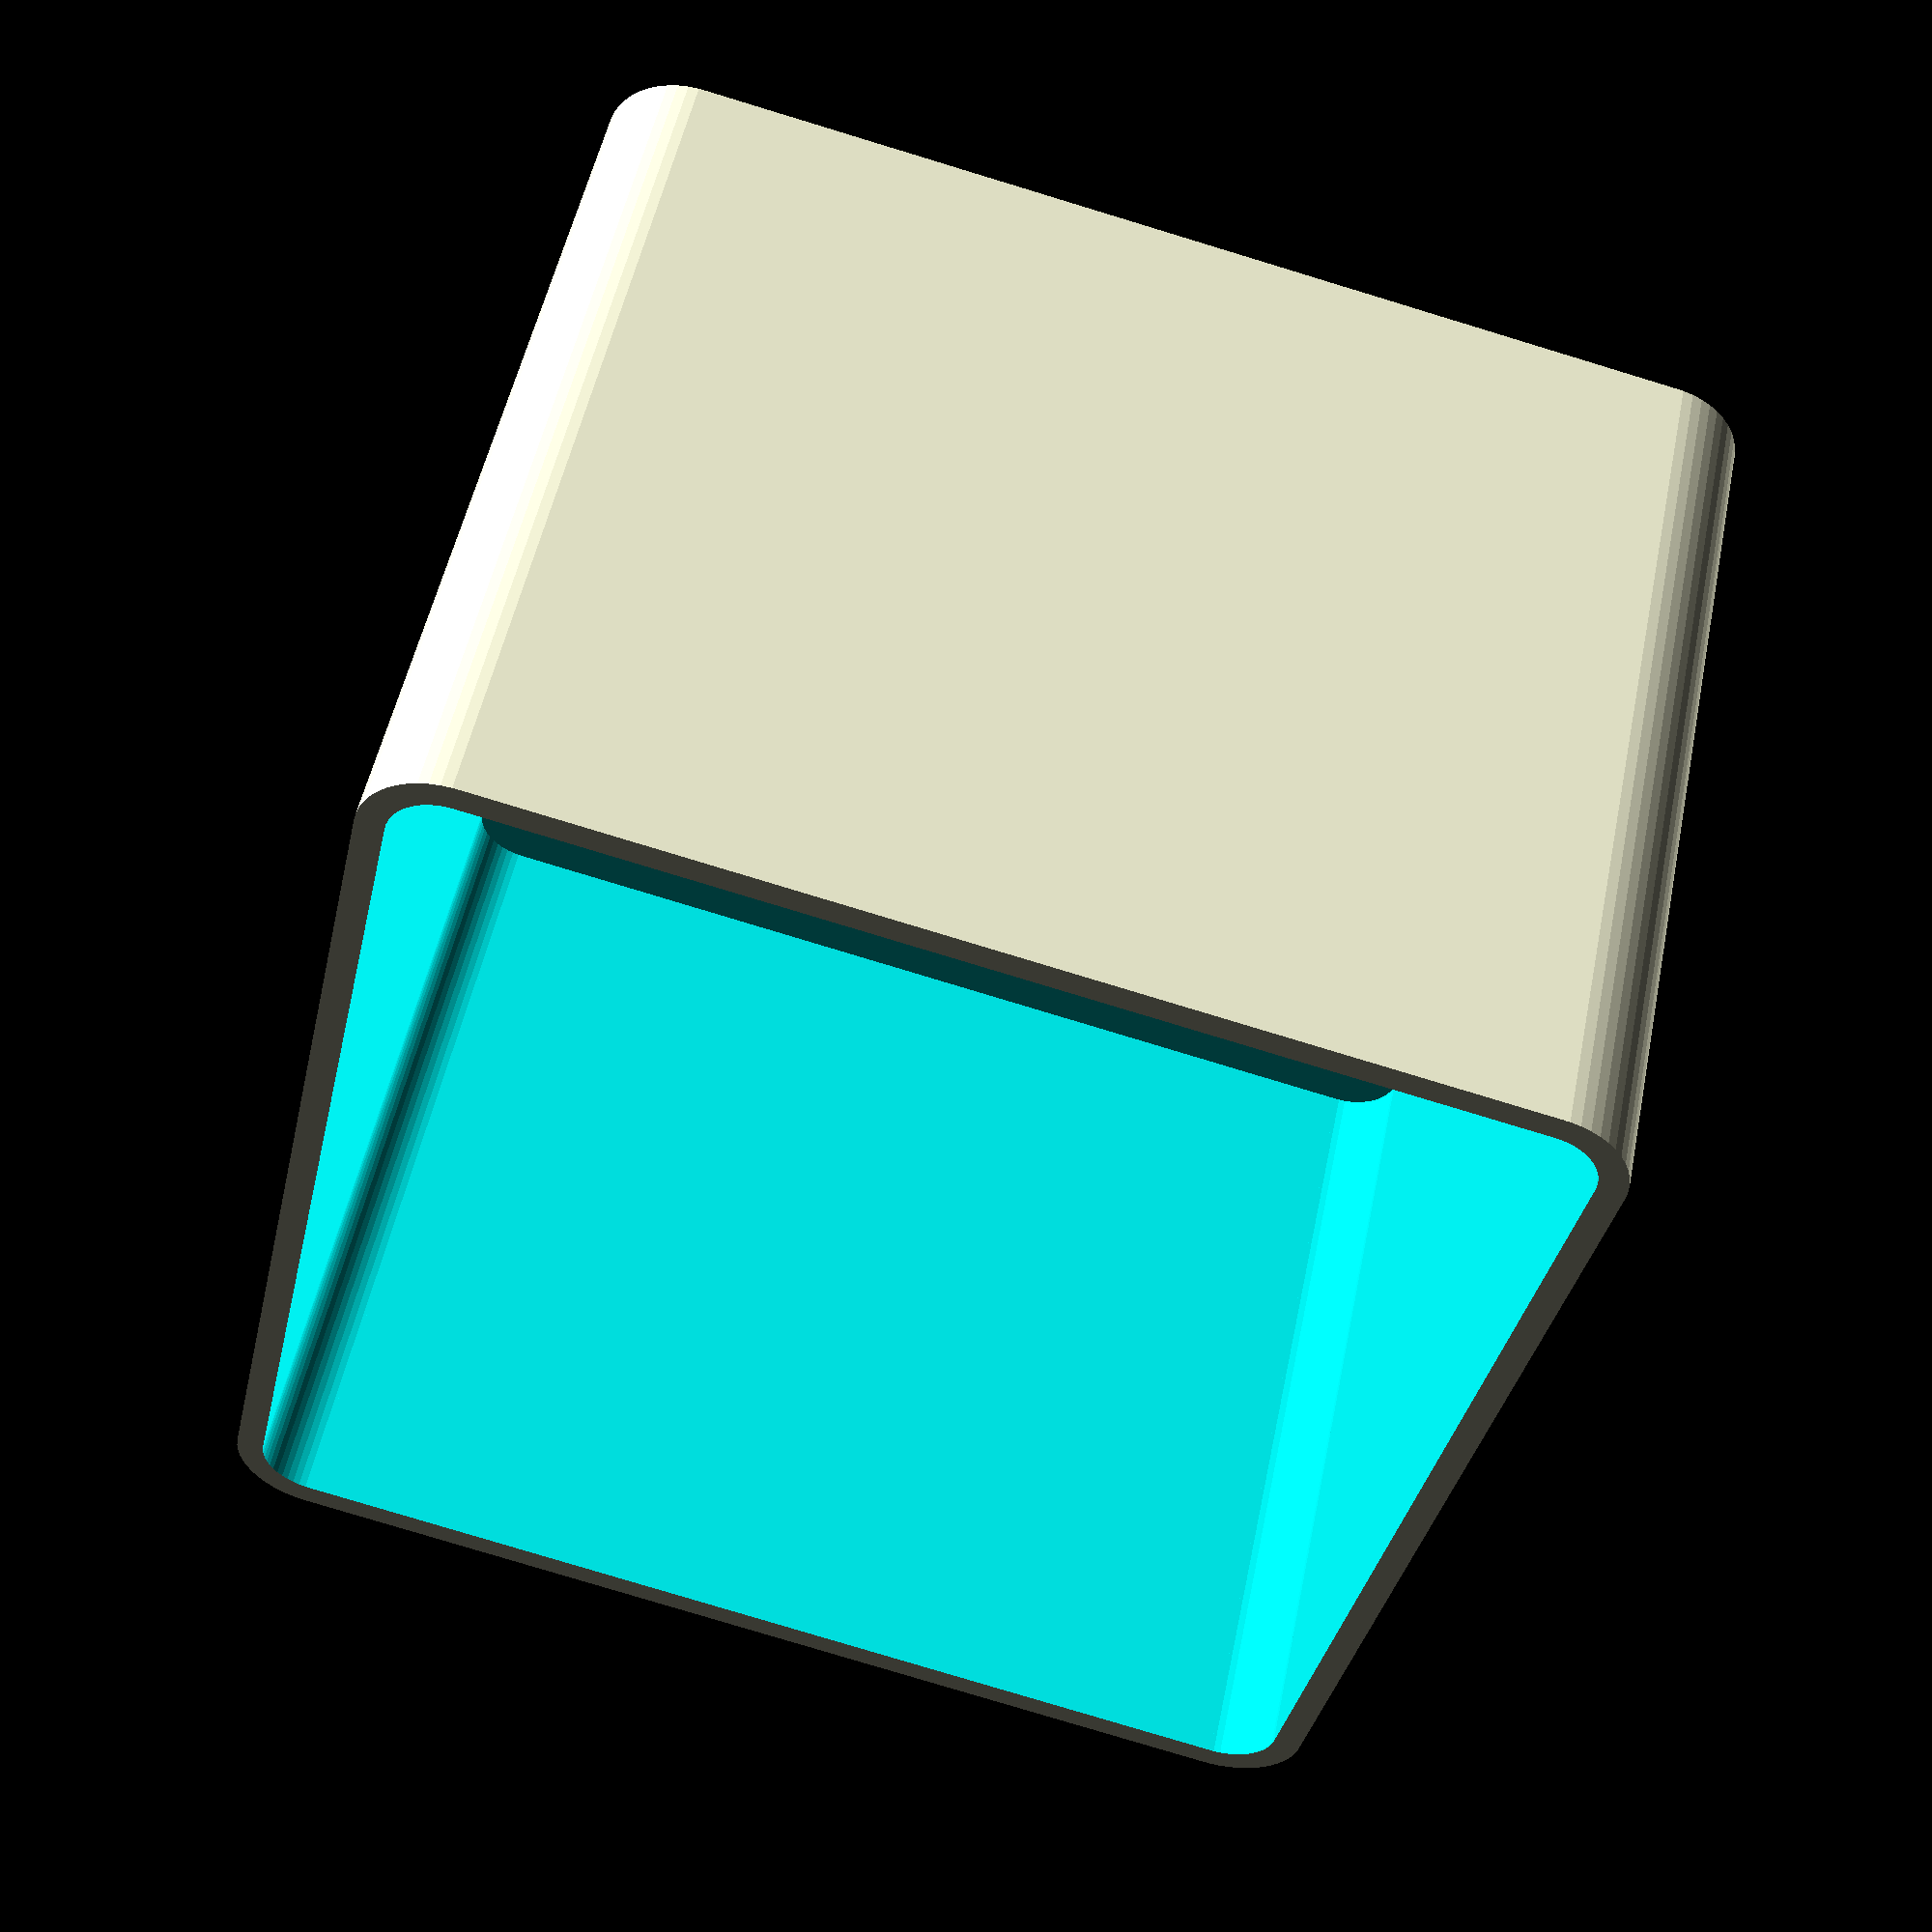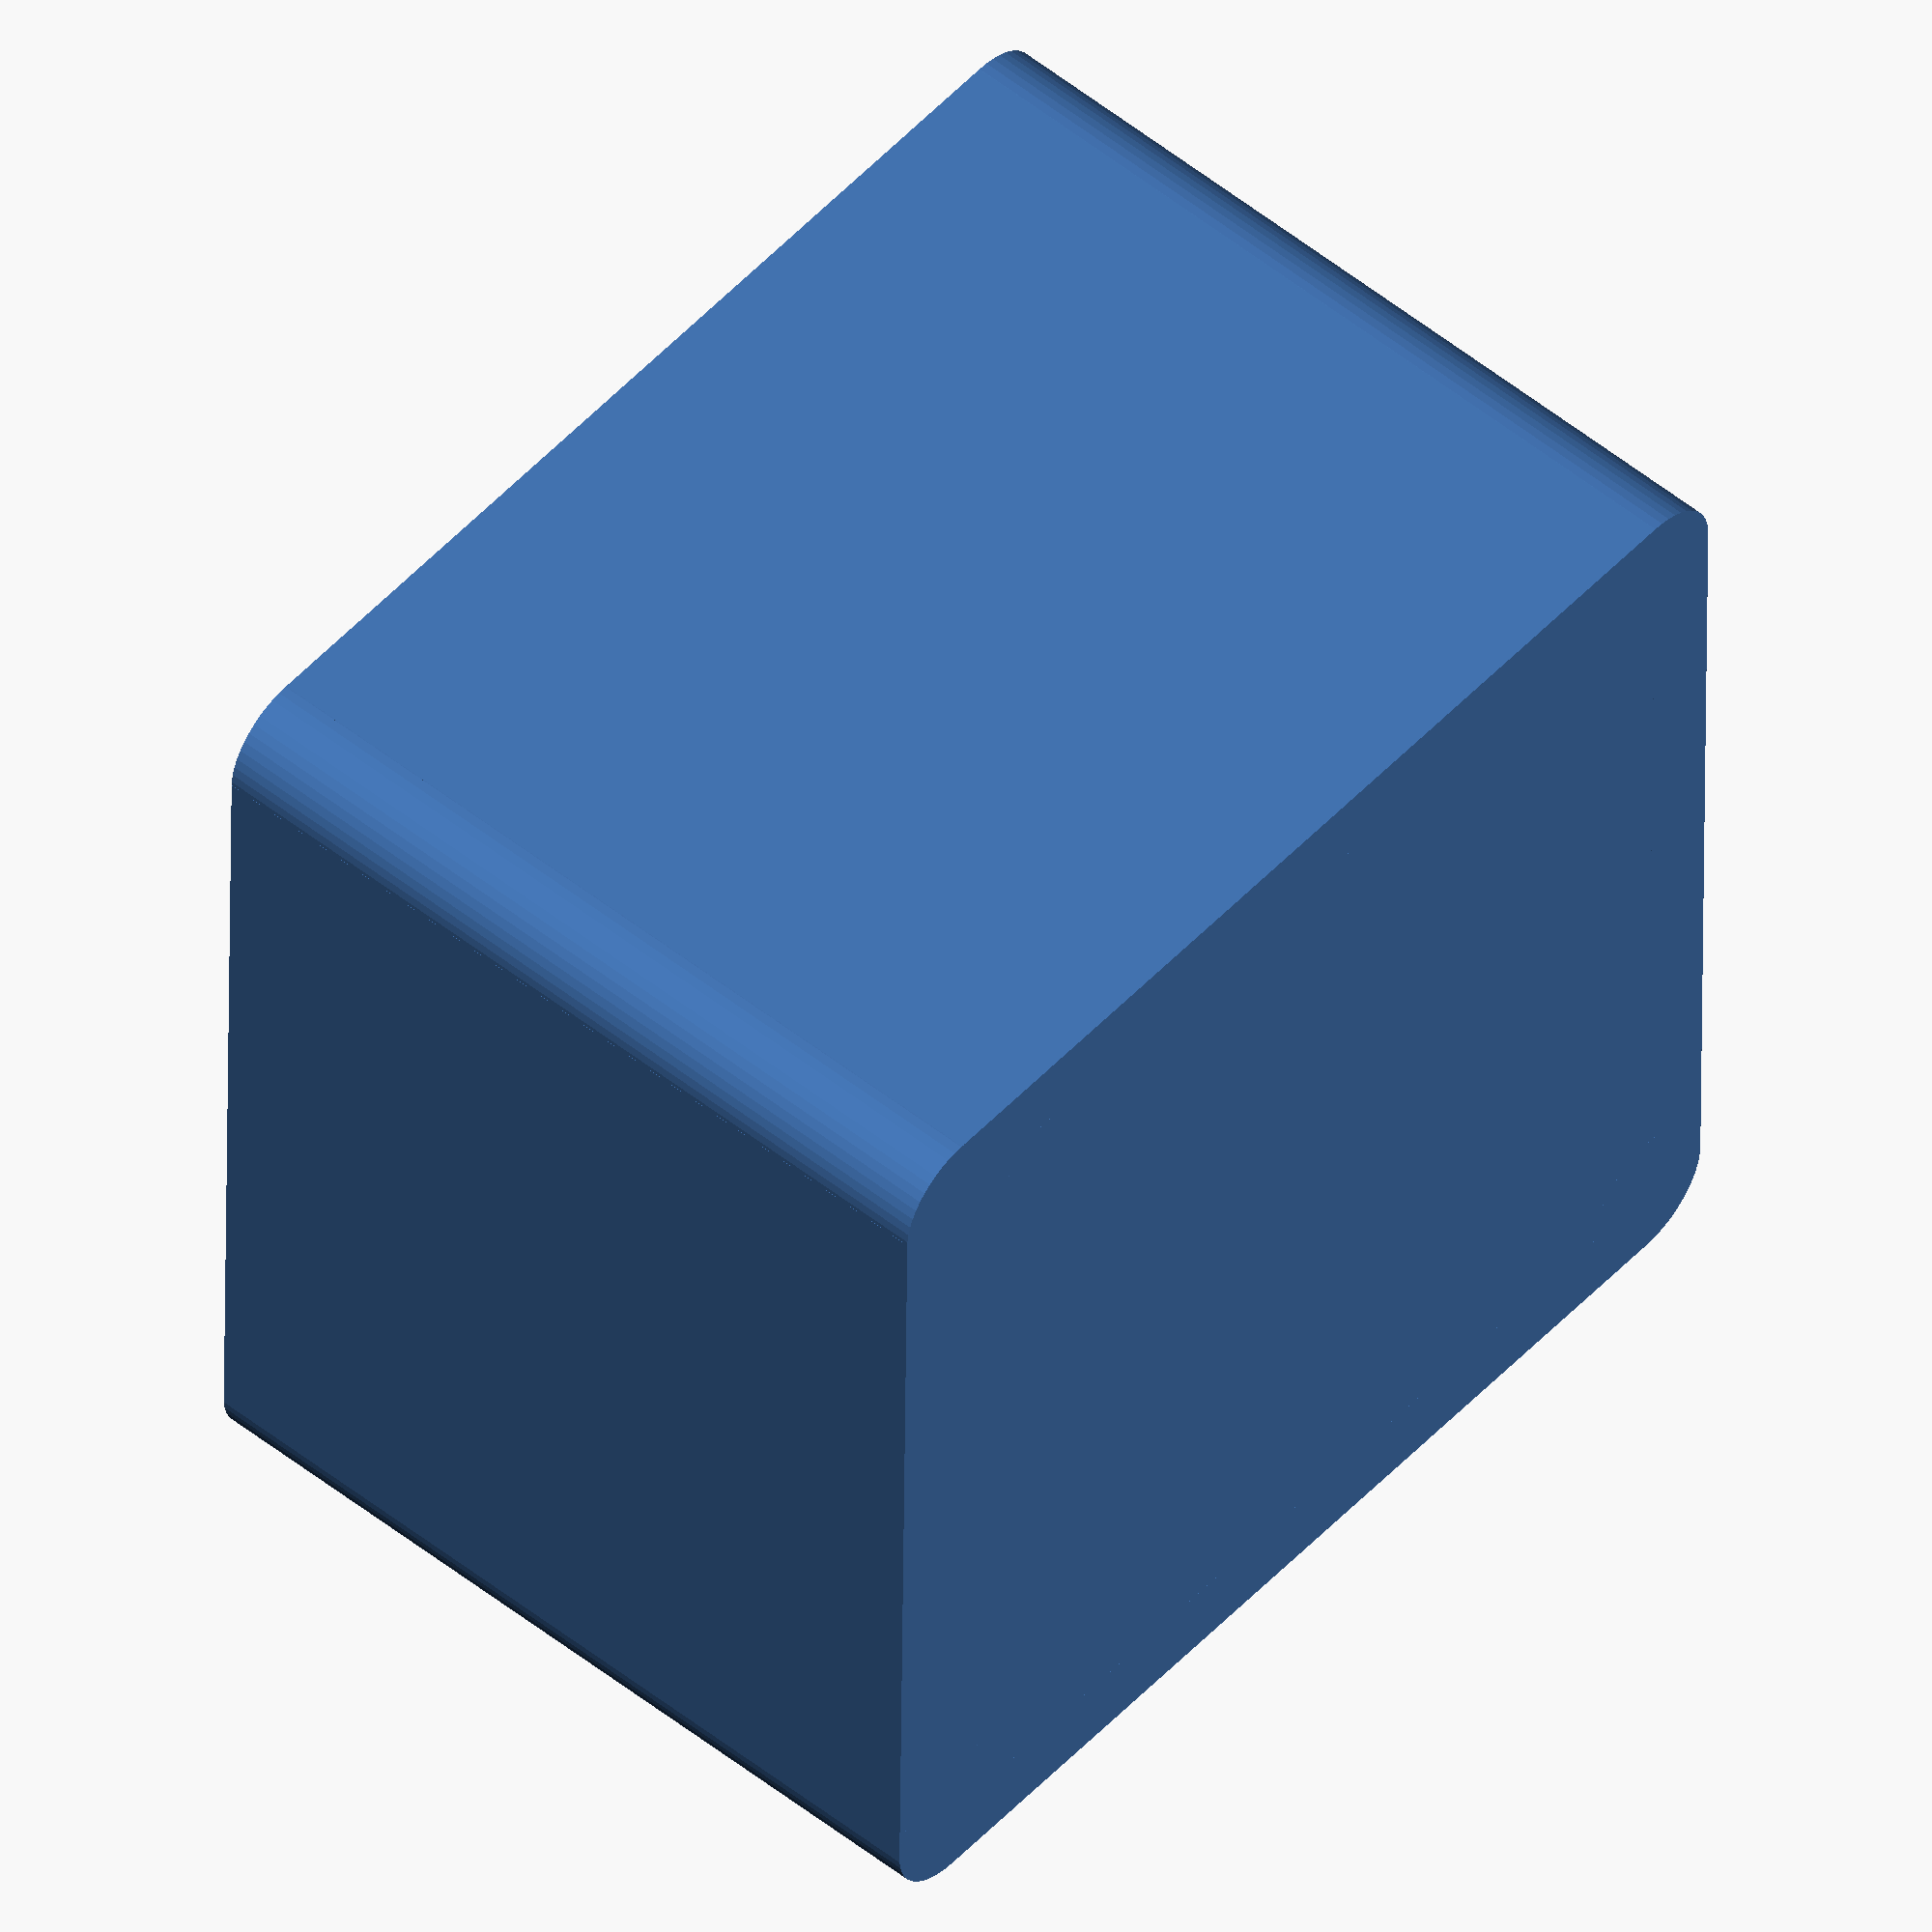
<openscad>
// Generic storage blocks
// Hussein Suleman
// 28 March 2018

// Height of the box
height = 33;

// Width of the box
width = 42;

// Length of the box
length = 45;

// Wall thickness
wall = 1;

// Floor thickness
floors = 1;

// Corner radius
radius = 3;

// create rounded box with recessed inner surface
module roundbox (w, h, d, rimw, rimr, base)
{
    difference () {
       union () {
          translate ([0,rimr,0]) cube ([w,h-(2*rimr),d]);
          translate ([rimr,0,0]) cube ([w-(2*rimr),h,d]);
          translate ([rimr,rimr,0]) cylinder (r=rimr,h=d,$fn=50);
          translate ([rimr,h-rimr,0]) cylinder (r=rimr,h=d,$fn=50);
          translate ([w-rimr,rimr,0]) cylinder (r=rimr,h=d,$fn=50);
          translate ([w-rimr,h-rimr,0]) cylinder (r=rimr,h=d,$fn=50);
       }
          translate ([rimw,rimr,base]) cube ([w-(2*rimw),h-(2*rimr),d-base+1]);
          translate ([rimr,rimw,base]) cube ([w-(2*rimr),h-(2*rimw),d-base+1]);
          translate ([rimr,rimr,base]) cylinder (r=rimr-rimw,h=d-base+1,$fn=50);
          translate ([rimr,h-rimr,base]) cylinder (r=rimr-rimw,h=d-base+1,$fn=50);
          translate ([w-rimr,rimr,base]) cylinder (r=rimr-rimw,h=d-base+1,$fn=50);
          translate ([w-rimr,h-rimr,base]) cylinder (r=rimr-rimw,h=d-base+1,$fn=50);
       
    }
}

roundbox (width, length, height, wall, radius, floors);


</openscad>
<views>
elev=308.6 azim=12.5 roll=11.4 proj=p view=wireframe
elev=308.4 azim=89.3 roll=131.0 proj=o view=wireframe
</views>
